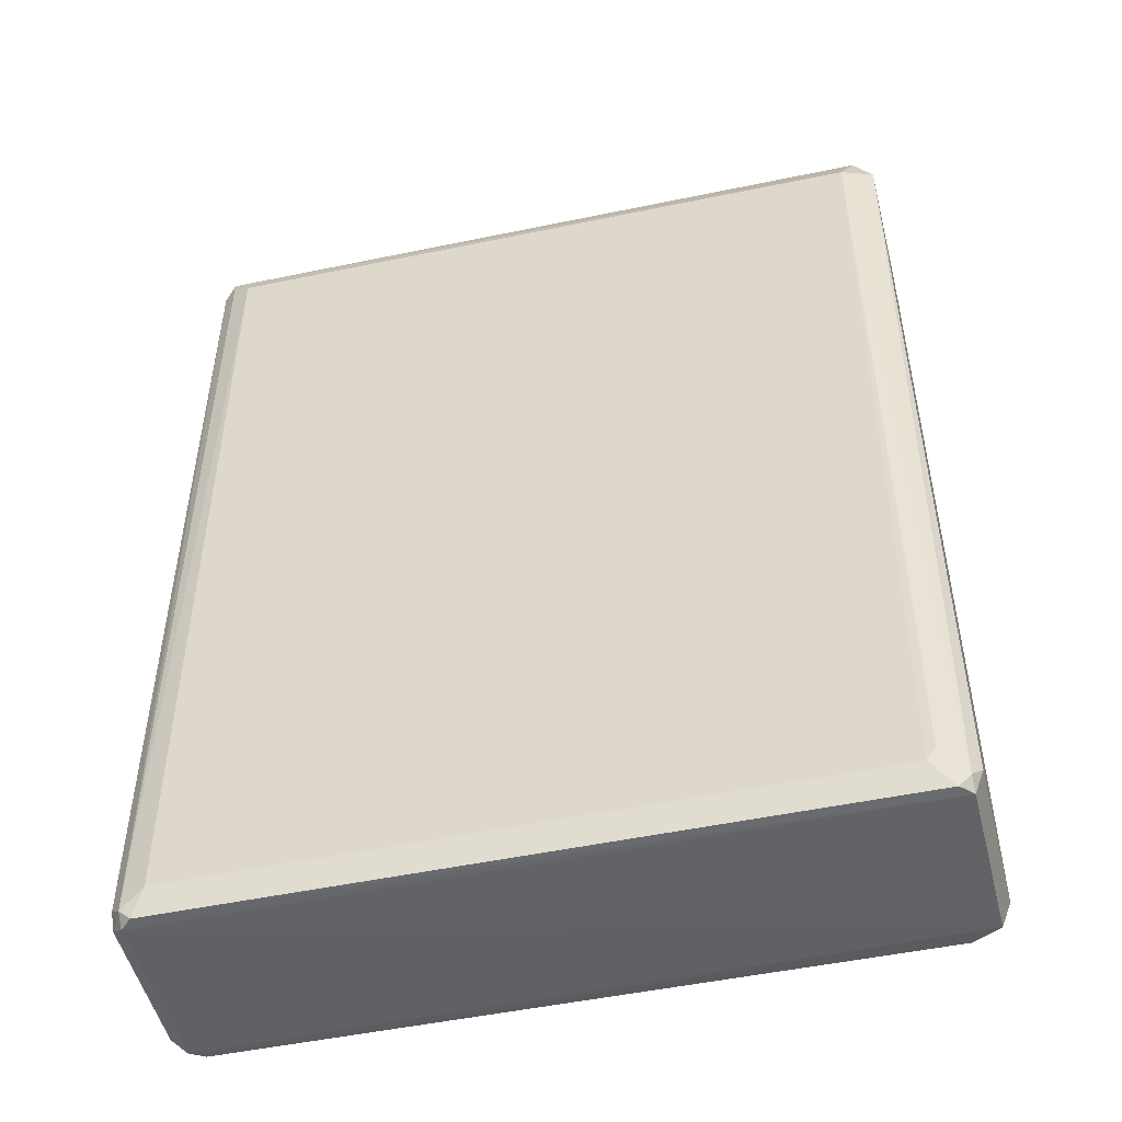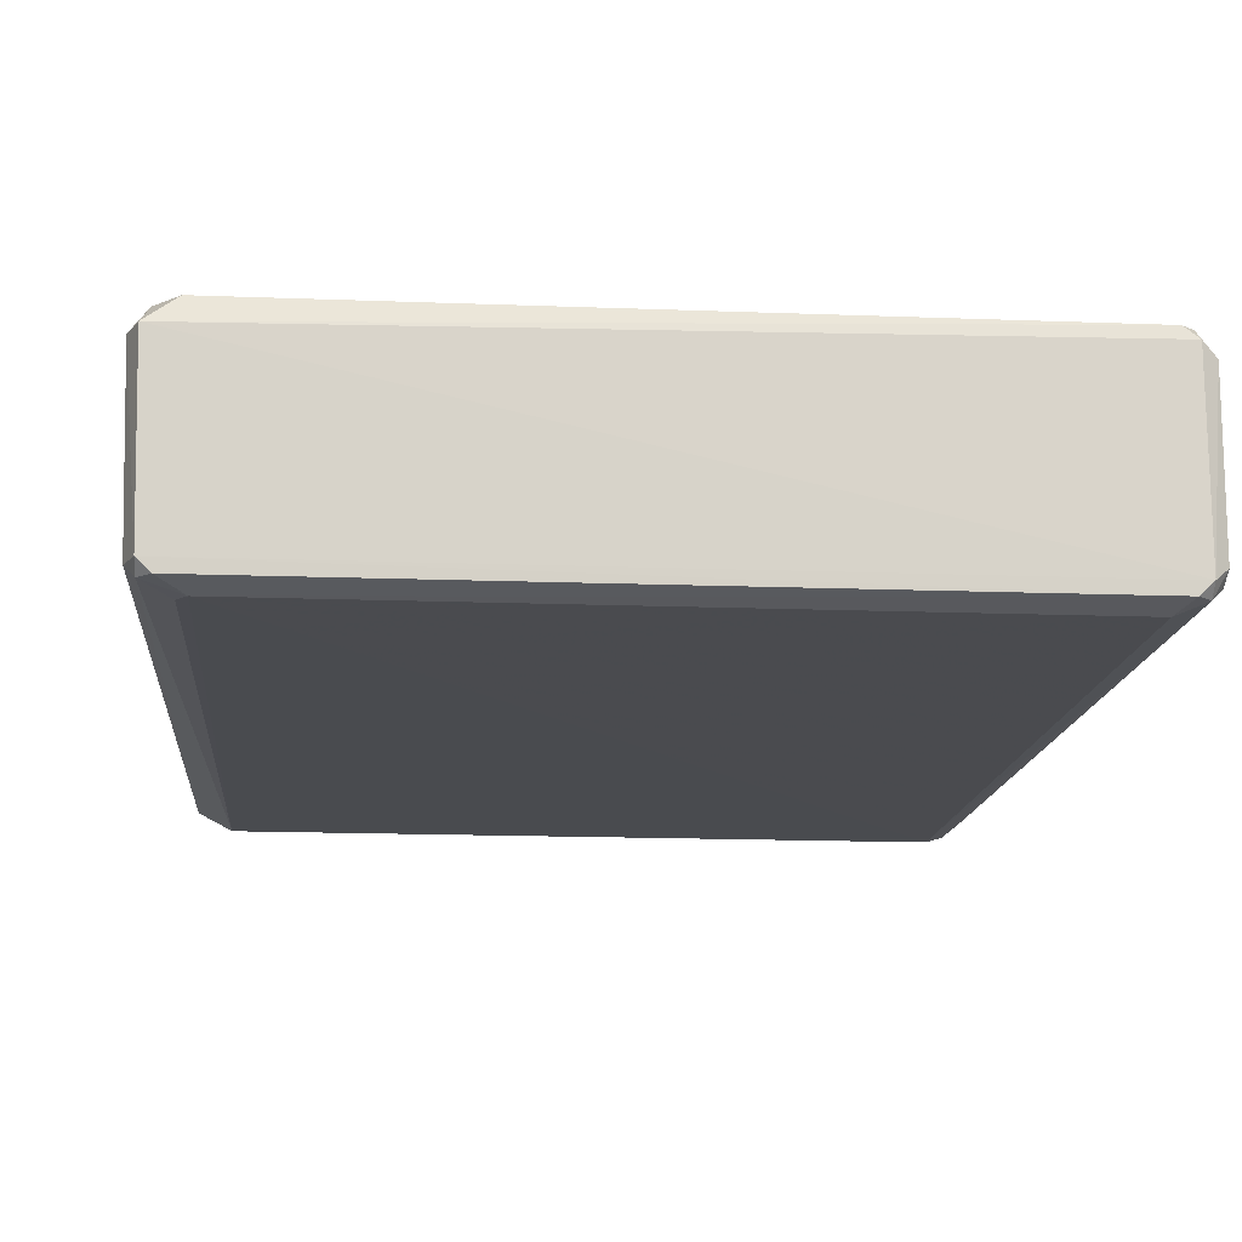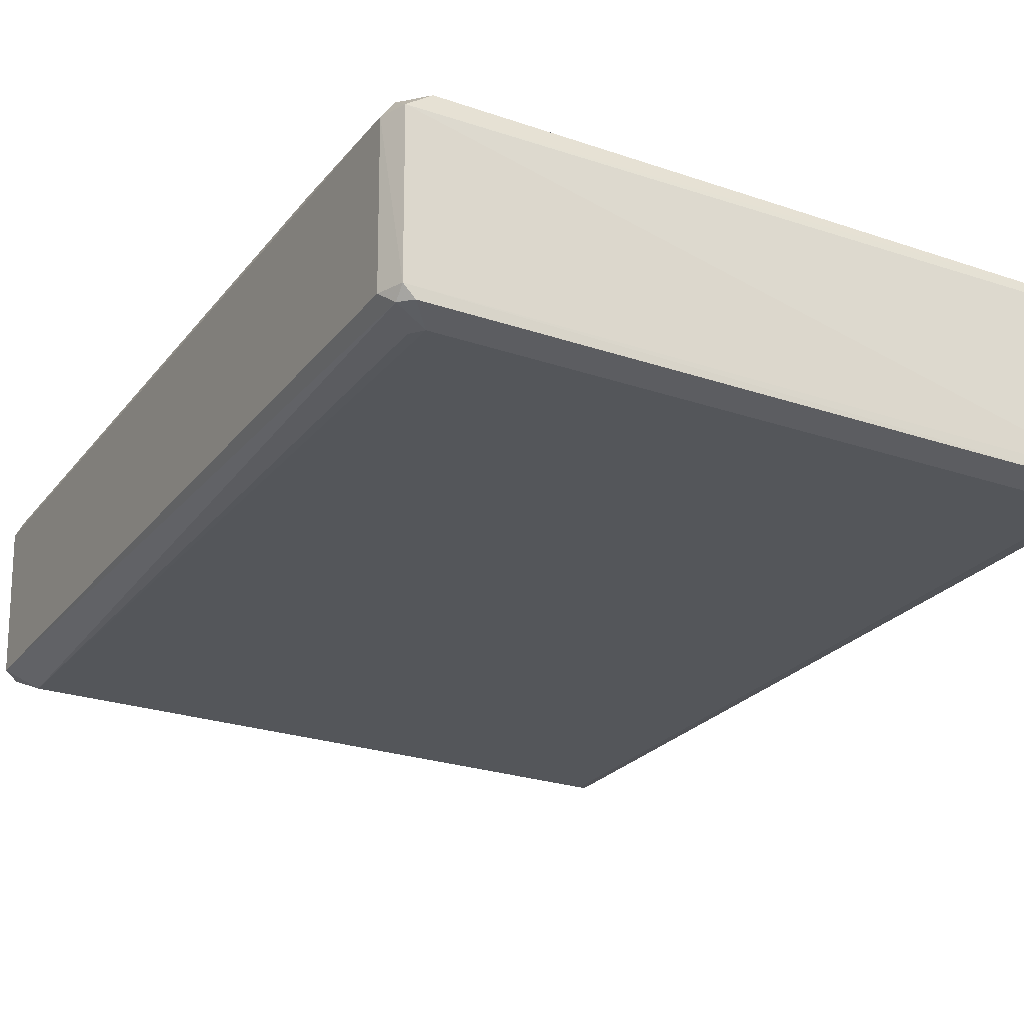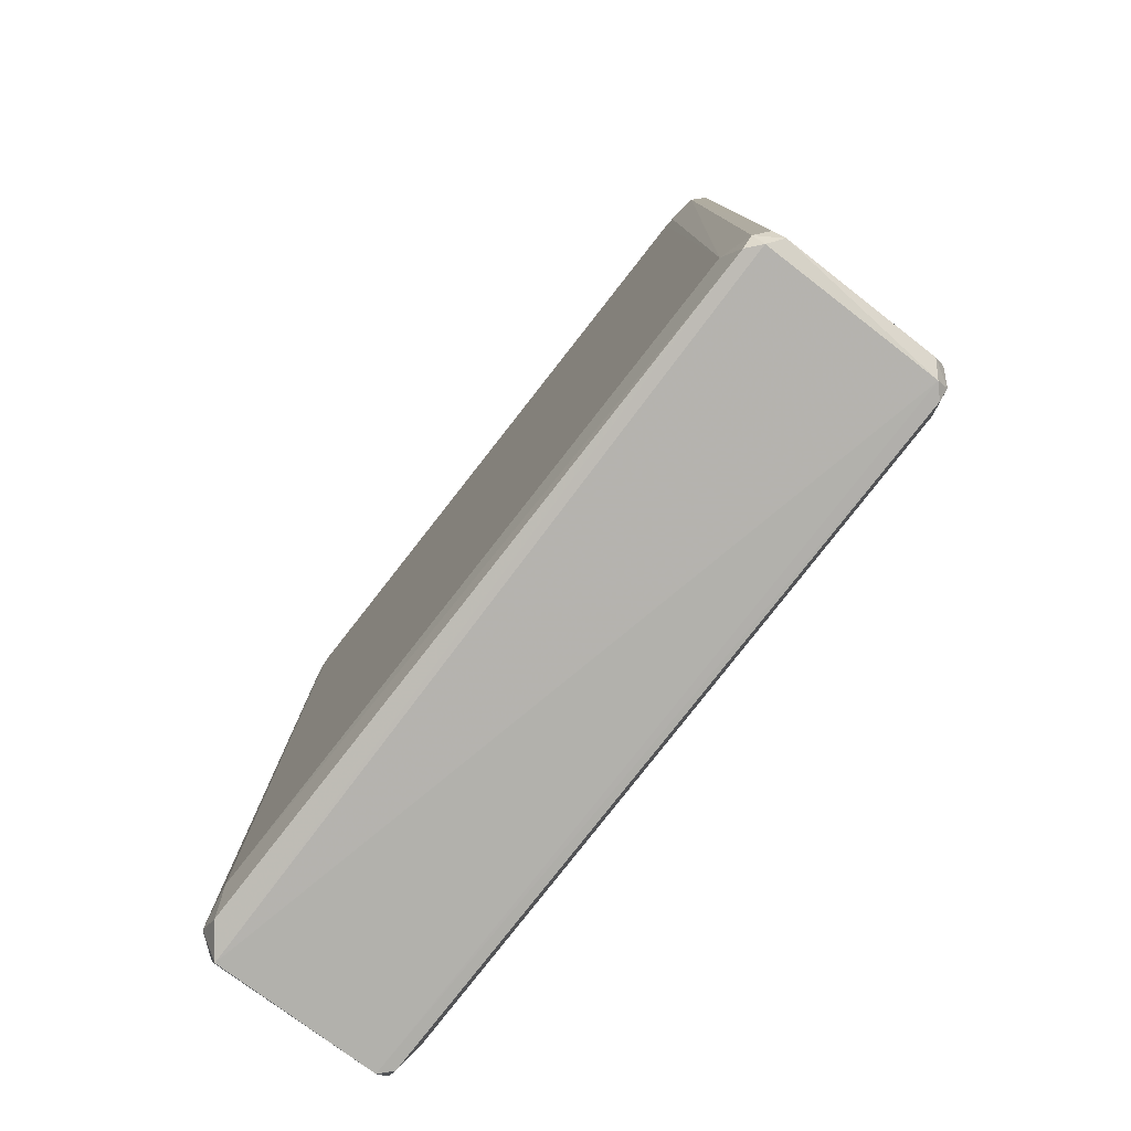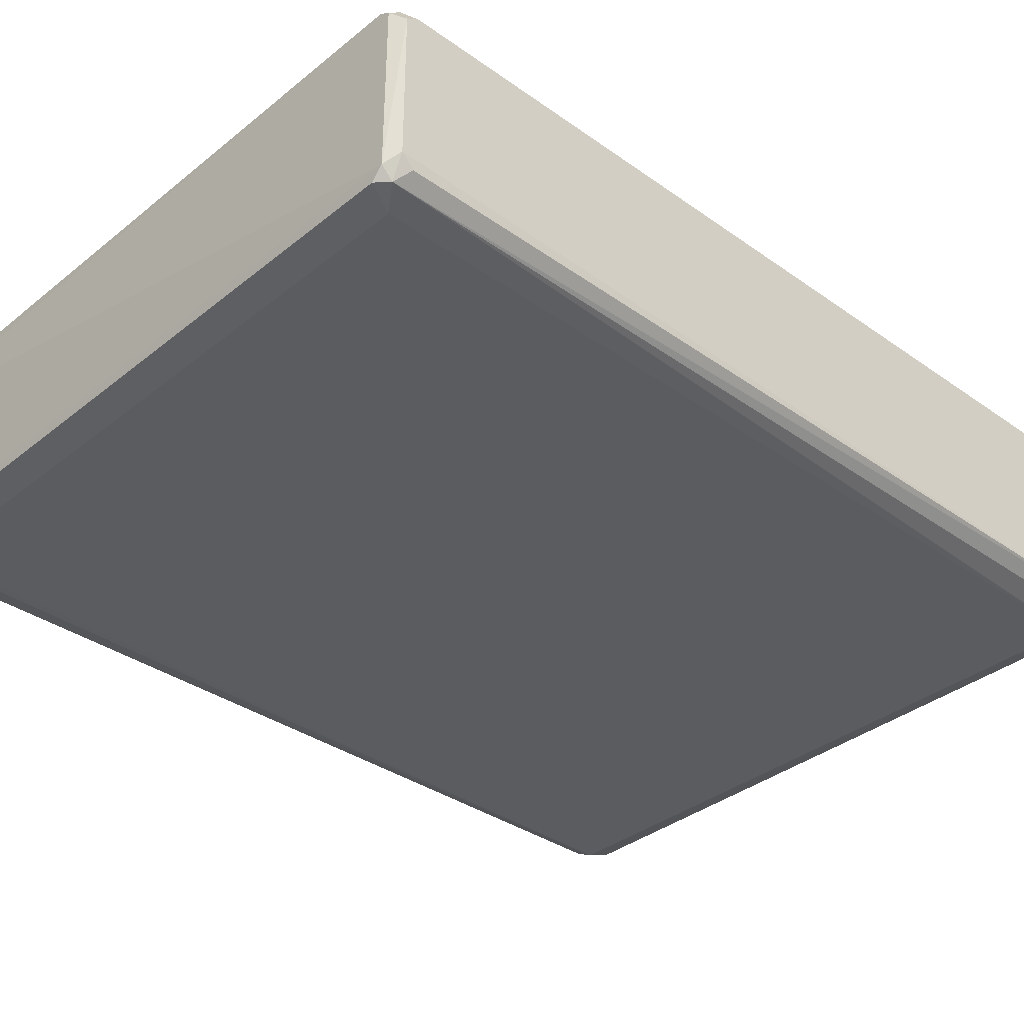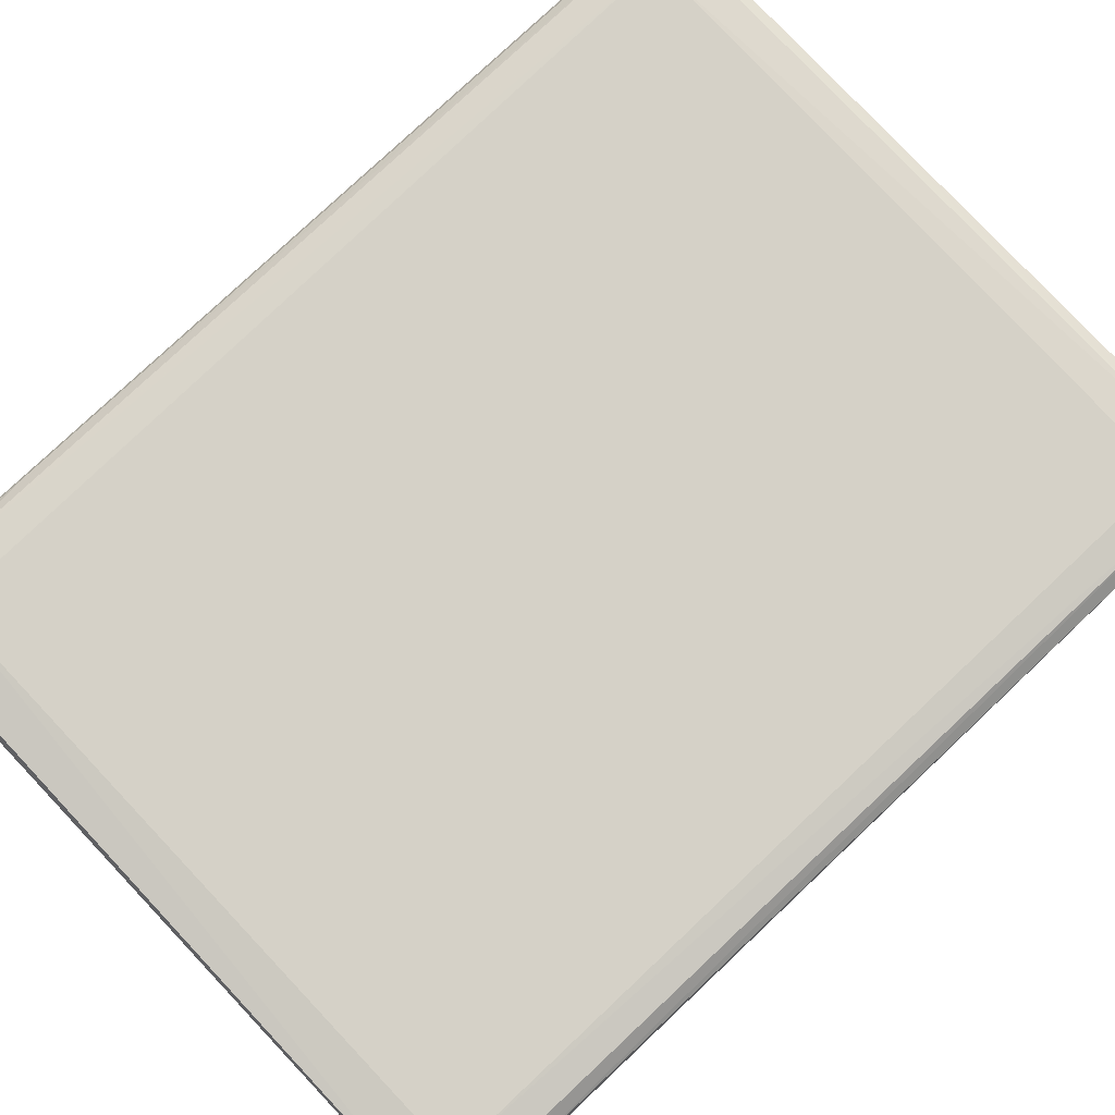
<metadata>
{"format":"obj","ext":"obj","renderer":"f3d","projection":"perspective","resolution":1024,"background":"white","views":[{"elev":-49.5,"azim":13.1,"up":"+Z"},{"elev":-14.2,"azim":175.1,"up":"+Y"},{"elev":-25.2,"azim":151.1,"up":"+Y"},{"elev":-79.8,"azim":-128.0,"up":"+Z"},{"elev":-35.3,"azim":-133.3,"up":"+Y"},{"elev":79.4,"azim":-133.2,"up":"+Y"}]}
</metadata>
<code>
v -0.0946 -0.02226 -0.1255
v 0.0988 0.02004 0.1223
v 0.09581 0.02308 0.1254
v -0.09398 -0.02511 0.1241
v -0.0944 0.02596 0.1216
v 0.08882 0.02584 -0.1246
v 0.08875 -0.02714 -0.1146
v -0.09413 0.02589 -0.1219
v 0.08912 -0.02726 0.1175
v -0.08836 -0.02729 -0.1182
v 0.08484 0.02756 0.1157
v 0.09522 -0.0222 -0.1252
v -0.08657 0.02747 -0.1129
v 0.09251 -0.02227 0.128
v -0.09166 0.02302 0.128
v 0.09871 0.02002 -0.1197
v -0.08868 -0.02739 0.1181
v 0.09787 -0.02211 0.1211
v -0.09801 0.02005 -0.123
v -0.09762 -0.02226 0.1219
v 0.08503 0.02762 -0.1135
v -0.08356 0.02742 0.1151
v -0.09768 -0.02227 -0.1195
v -0.09748 0.02296 0.1217
v -0.09176 -0.0223 0.1282
v 0.0977 -0.02207 -0.1185
v 0.09607 0.0201 -0.1263
v -0.09441 0.02295 -0.1253
v 0.09236 0.02297 0.1278
v 0.09466 0.0258 -0.1185
v 0.08627 -0.02727 -0.1181
v 0.09206 0.02591 0.1244
v 0.09516 -0.02519 -0.1221
v -0.09148 -0.02525 -0.1254
v -0.0946 -0.02528 -0.1225
v 0.09482 0.02584 0.1211
v -0.09798 -0.01931 -0.1229
v -0.09146 0.02598 0.1248
v -0.09094 0.02584 -0.1246
v 0.09207 -0.02517 -0.125
v -0.09743 0.02295 -0.1192
v 0.09755 0.02278 -0.07946
v 0.08748 0.02749 0.1125
v -0.08635 0.02741 0.1122
v 0.09757 0.02278 0.1178
f 42 36 45
f 8 5 13
f 2 3 14
f 4 9 14
f 9 4 17
f 2 14 18
f 14 9 18
f 16 2 18
f 21 13 22
f 11 21 22
f 15 5 24
f 20 15 24
f 19 20 24
f 4 14 25
f 14 15 25
f 20 4 25
f 15 20 25
f 12 16 26
f 16 18 26
f 12 1 27
f 16 12 27
f 1 19 28
f 19 8 28
f 27 1 28
f 14 3 29
f 15 14 29
f 6 21 30
f 27 6 30
f 16 27 30
f 7 9 31
f 9 17 31
f 17 10 31
f 29 3 32
f 9 7 33
f 18 9 33
f 12 26 33
f 26 18 33
f 7 31 33
f 1 12 34
f 31 10 34
f 34 10 35
f 17 4 35
f 10 17 35
f 4 20 35
f 20 23 35
f 1 34 35
f 3 2 36
f 32 3 36
f 19 1 37
f 20 19 37
f 23 20 37
f 1 35 37
f 35 23 37
f 5 15 38
f 11 22 38
f 15 29 38
f 32 11 38
f 29 32 38
f 8 13 39
f 21 6 39
f 13 21 39
f 6 27 39
f 28 8 39
f 27 28 39
f 12 33 40
f 33 31 40
f 31 34 40
f 34 12 40
f 5 8 41
f 8 19 41
f 24 5 41
f 19 24 41
f 2 16 42
f 16 30 42
f 30 36 42
f 21 11 43
f 30 21 43
f 11 32 43
f 36 30 43
f 32 36 43
f 13 5 44
f 22 13 44
f 5 38 44
f 38 22 44
f 36 2 45
f 2 42 45

</code>
